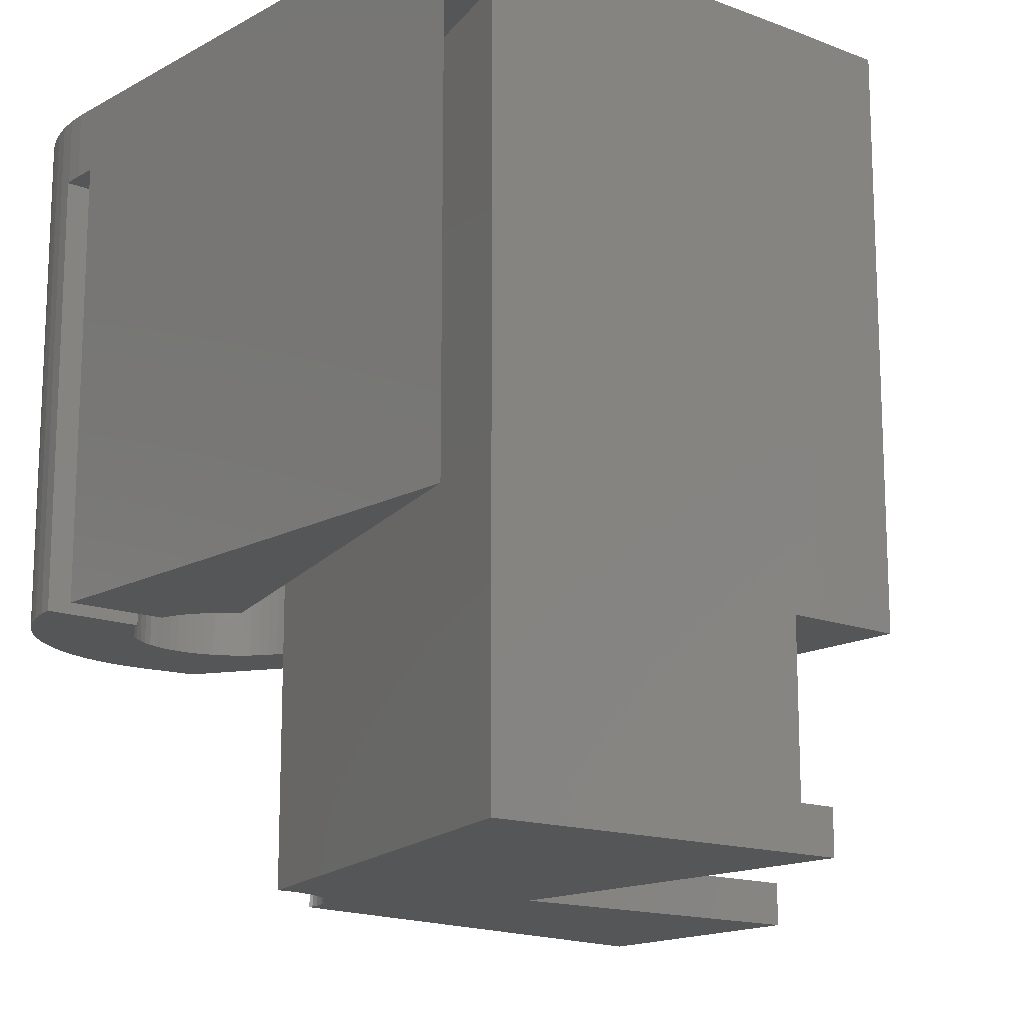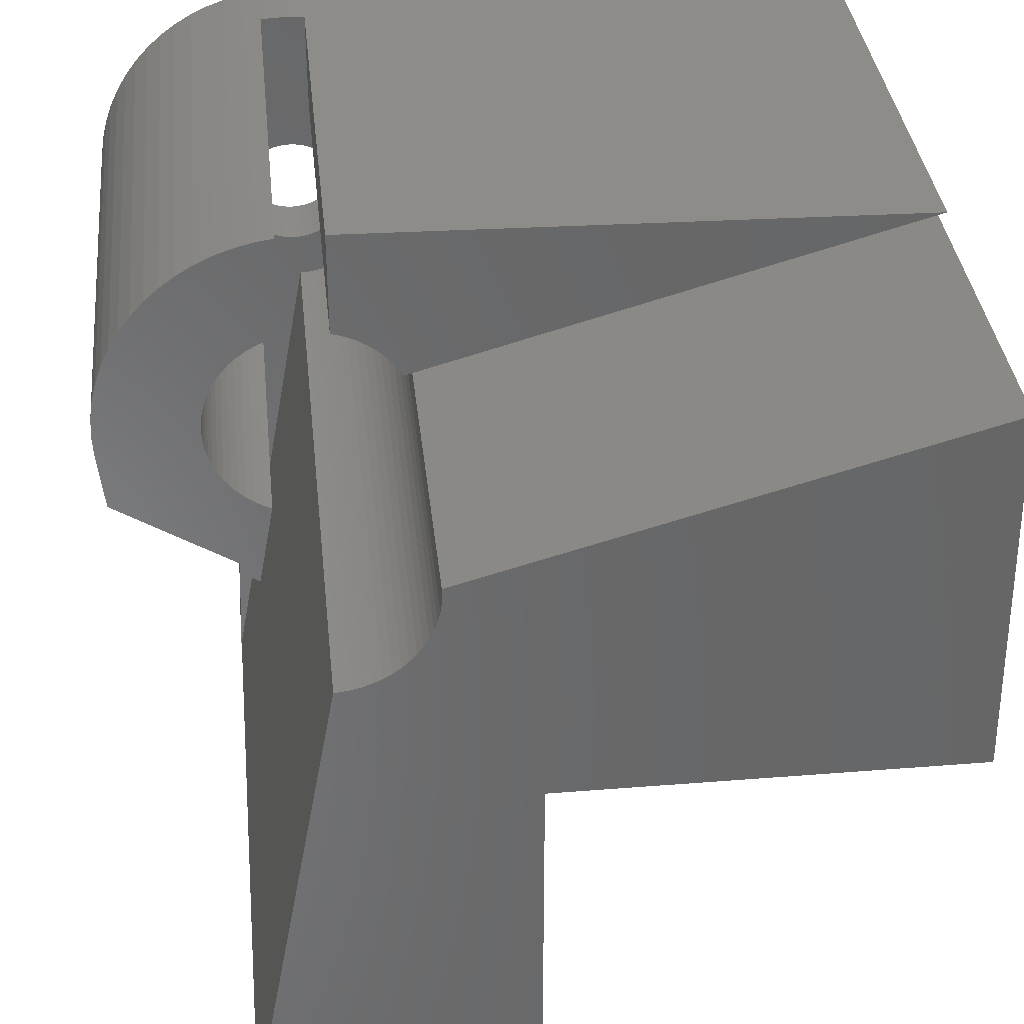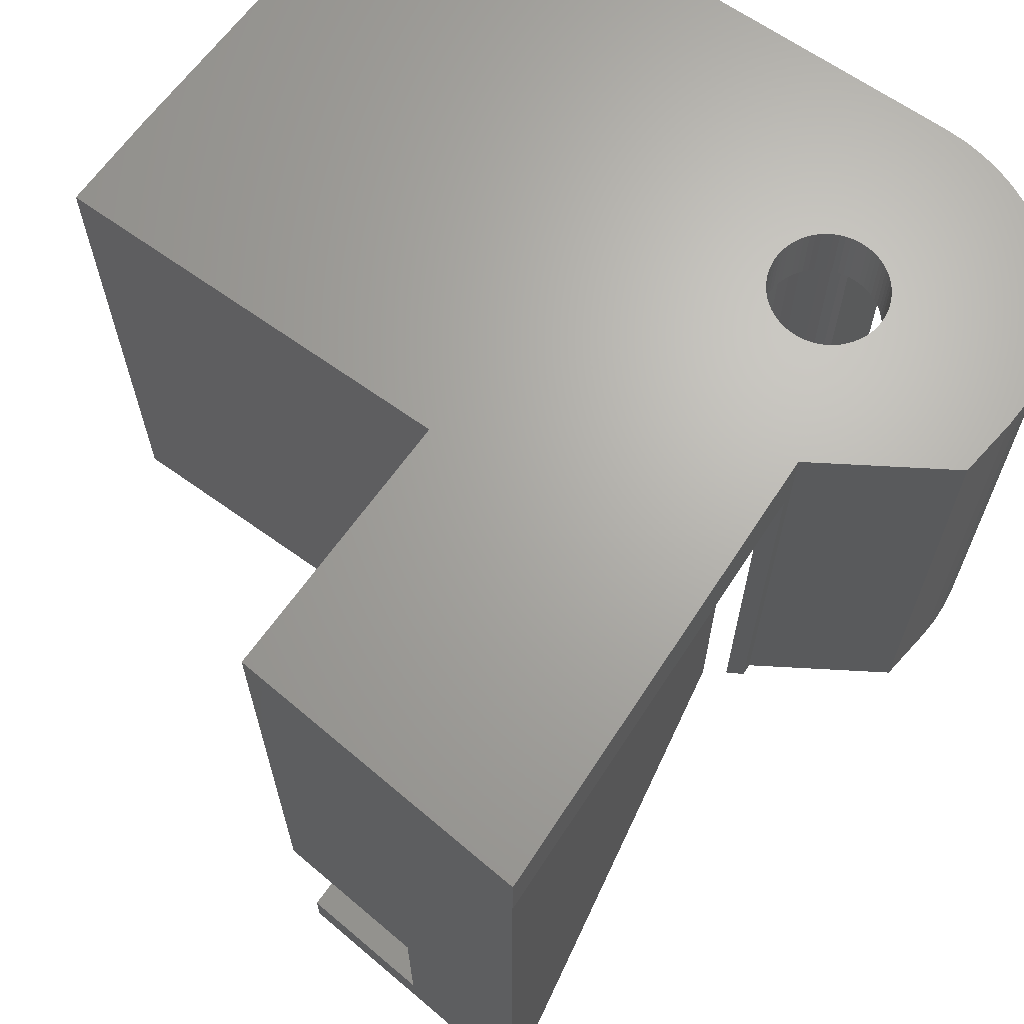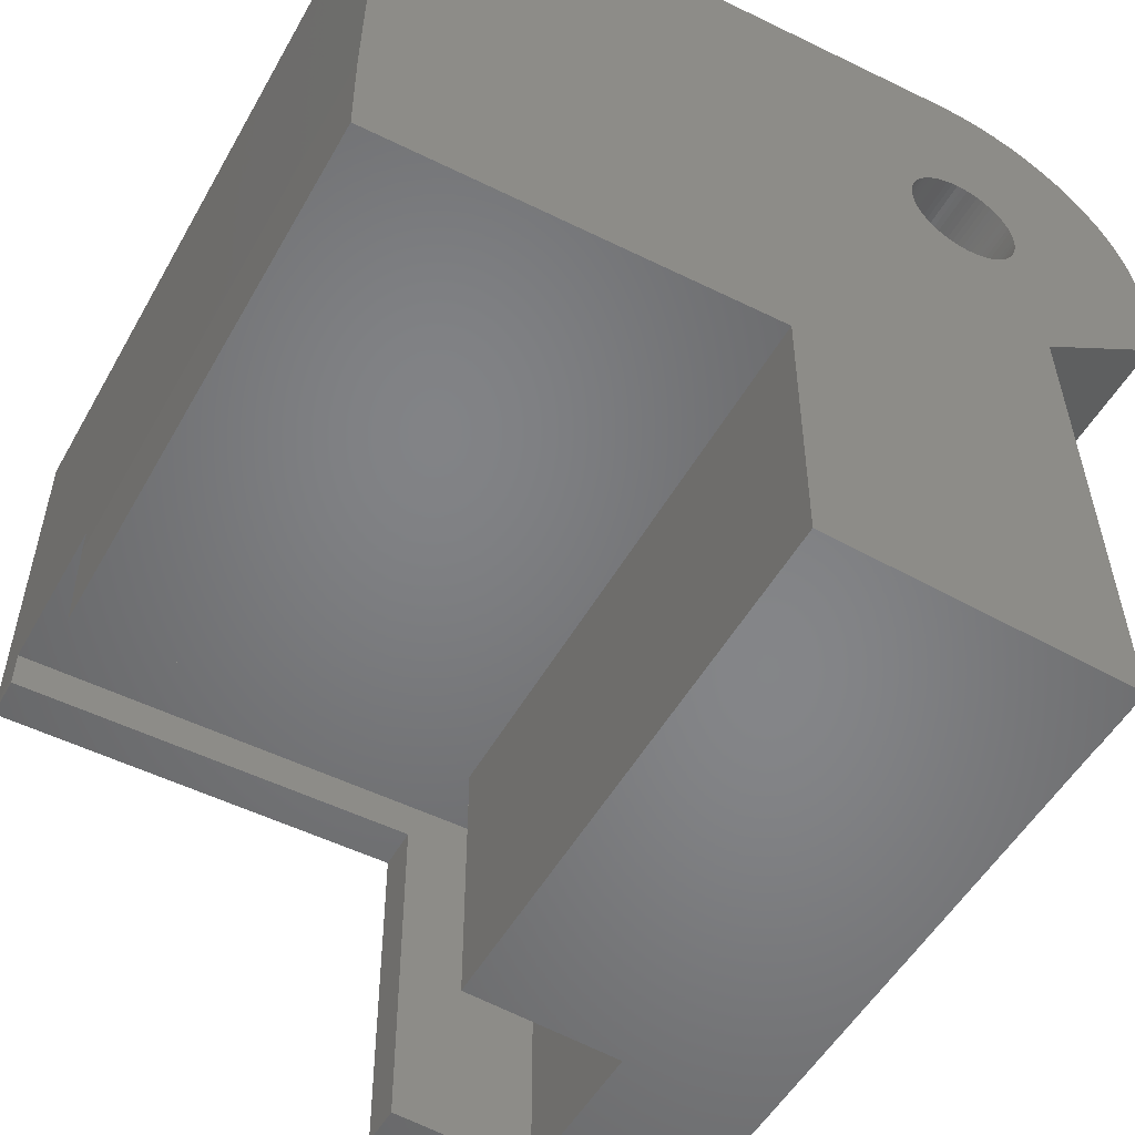
<metadata>
{"format":"stl","ext":"stl","renderer":"f3d","projection":"perspective","resolution":1024,"background":"white","views":[{"elev":-15.1,"azim":-129.8,"up":"+Z"},{"elev":35.9,"azim":174.0,"up":"+Y"},{"elev":66.7,"azim":35.7,"up":"+Z"},{"elev":-50.9,"azim":-28.5,"up":"+Y"}]}
</metadata>
<code>
# stl→obj: 319 verts, 642 faces
v 153.8 116.2 7.5
v 160.8 103.8 7.5
v 153.8 104.4 7.5
v 160.8 121.8 7.5
v 136 121.8 7.5
v 136 120.5 7.5
v 136 116.2 7.5
v 160.8 103.8 0
v 160.8 121.8 0
v 136 121.8 0
v 154.5 120 0
v 136 120.5 0
v 136 120 0
v 154.5 104.4 0
v 153.8 116.2 33
v 153.8 104.4 33
v 136 116.2 33
v 154.5 104.4 -2
v 154.5 120 -2
v 136 120 -2
v 167.5 130.5 10
v 167.5 130.9 30
v 167.5 130.9 10
v 167.5 130.5 30
v 158.5 130.5 30
v 158.5 130.7 -2
v 158.5 130.7 30
v 158.5 130.5 -2
v 162.8 126 -2
v 162.6 126 30
v 162.8 126 30
v 162.6 126 -2
v 166.5 133.4 10
v 166.2 133.7 30
v 166.2 133.7 10
v 166.5 133.4 30
v 159.8 133.7 10
v 160.1 134 30
v 159.8 133.7 30
v 160.1 134 10
v 161.3 134.7 10
v 161.7 134.8 30
v 161.3 134.7 30
v 161.7 134.8 10
v 158.7 129.2 30
v 158.6 129.6 -2
v 158.6 129.6 30
v 158.7 129.2 -2
v 167.3 131.8 10
v 167.2 132.2 30
v 167.2 132.2 10
v 167.3 131.8 30
v 164.7 134.7 10
v 165.1 134.5 30
v 164.7 134.7 30
v 165.1 134.5 10
v 159.1 132.7 30
v 159.3 133 10
v 159.3 133 30
v 159.1 132.7 10
v 159.5 133.4 10
v 159.5 133.4 30
v 166.7 128 10
v 167 128.4 30
v 167 128.4 10
v 166.7 128 30
v 166.2 127.3 10
v 165.9 127 30
v 166.2 127.3 30
v 165.9 127 10
v 167.3 129.2 10
v 167.4 129.6 30
v 167.4 129.6 10
v 167.3 129.2 30
v 161.7 126.2 -2
v 161.3 126.3 30
v 161.7 126.2 30
v 161.3 126.3 -2
v 159.5 127.6 30
v 159.3 128 -2
v 159.3 128 30
v 159.5 127.6 -2
v 163.7 121.5 -2
v 167 103.3 -2
v 160.9 126.5 -2
v 162.1 126.1 -2
v 160.5 126.8 -2
v 160.1 127 -2
v 159.8 127.3 -2
v 159 128.4 -2
v 158.8 128.8 -2
v 158.5 130.1 -2
v 136.3 137.1 -2
v 136 120.5 -2
v 167.4 131.4 10
v 167.4 131.4 30
v 167 132.6 10
v 166.7 133 30
v 166.7 133 10
v 167 132.6 30
v 164 134.9 10
v 164.3 134.8 30
v 164 134.9 30
v 164.3 134.8 10
v 165.5 134.2 10
v 165.9 134 30
v 165.5 134.2 30
v 165.9 134 10
v 160.5 130.5 30
v 162 132.8 30
v 161.8 132.7 30
v 162 134.9 30
v 160.9 134.5 30
v 161.6 132.6 30
v 160.5 134.2 30
v 161.4 132.4 30
v 161.2 132.3 30
v 161.1 132.1 30
v 160.9 131.9 30
v 160.8 131.7 30
v 160.7 131.5 30
v 160.6 131.2 30
v 160.5 131 30
v 160.5 130.7 30
v 160.8 129.3 30
v 159 128.4 30
v 160.7 129.5 30
v 158.8 128.8 30
v 160.6 129.8 30
v 160.5 130 30
v 160.5 130.3 30
v 158.5 130.1 30
v 136.9 139 30
v 136.3 137.1 30
v 163.7 121.5 30
v 167 103.3 30
v 165.5 122.5 30
v 166.2 123 30
v 164.6 128.6 30
v 164.8 128.7 30
v 165.1 126.5 30
v 164.4 128.4 30
v 164.8 126.4 30
v 163.5 128 30
v 164.2 128.3 30
v 164 128.2 30
v 163.7 128.1 30
v 163.2 128 30
v 163 128 30
v 162.8 128 30
v 162.5 128 30
v 162.1 126.1 30
v 162.3 128.1 30
v 162 128.2 30
v 161.8 128.3 30
v 160.9 126.5 30
v 161.6 128.4 30
v 160.5 126.8 30
v 161.4 128.6 30
v 160.1 127 30
v 161.2 128.7 30
v 159.8 127.3 30
v 161.1 128.9 30
v 160.9 129.1 30
v 165.5 130.5 30
v 167.5 130.1 30
v 165.5 130.3 30
v 165.5 130 30
v 165.5 130.7 30
v 165.4 129.8 30
v 167.2 128.8 30
v 165.3 129.5 30
v 165.5 131 30
v 165.2 129.3 30
v 165.1 129.1 30
v 166.5 127.6 30
v 165.4 131.2 30
v 164.9 128.9 30
v 165.3 131.5 30
v 165.5 126.8 30
v 165.2 131.7 30
v 165.1 131.9 30
v 164.9 132.1 30
v 164.8 132.3 30
v 164.6 132.4 30
v 164.4 132.6 30
v 164.2 132.7 30
v 164 132.8 30
v 163.7 132.9 30
v 163 139.5 30
v 163.5 133 30
v 163.2 133 30
v 163 133 30
v 163.9 139.5 30
v 164 139.4 30
v 162.8 133 30
v 162.5 133 30
v 162.3 132.9 30
v 162 139.5 30
v 160.5 134.2 10
v 160.9 134.5 10
v 167.5 130.1 10
v 165.1 126.5 10
v 164.8 126.4 10
v 165.5 126.8 10
v 166.5 127.6 10
v 167.2 128.8 10
v 162 134.9 10
v 165.5 130.7 33
v 165.5 130.5 33
v 160.5 130.5 33
v 160.5 130.7 33
v 163.2 133 33
v 163 133 33
v 161.2 128.7 33
v 161.1 128.9 33
v 164.8 132.3 33
v 164.9 132.1 33
v 161.4 132.4 33
v 161.2 132.3 33
v 162.3 132.9 33
v 162 132.8 33
v 160.7 129.5 33
v 160.6 129.8 33
v 165.2 131.7 33
v 165.3 131.5 33
v 165.1 131.9 33
v 164.2 132.7 33
v 164 132.8 33
v 164.6 132.4 33
v 164.4 132.6 33
v 160.7 131.5 33
v 160.8 131.7 33
v 162.8 133 33
v 162.5 133 33
v 165.5 130 33
v 165.4 129.8 33
v 165.4 131.2 33
v 165.5 131 33
v 163.7 132.9 33
v 163.5 133 33
v 160.5 131 33
v 160.6 131.2 33
v 160.9 131.9 33
v 161.1 132.1 33
v 172 130.5 33
v 172 131.4 33
v 171.8 132.3 33
v 172 129.6 33
v 171.6 133.1 33
v 171.3 133.9 33
v 170.9 134.7 33
v 170.5 135.5 33
v 170 136.2 33
v 169.4 136.9 33
v 168.7 137.5 33
v 168 138 33
v 167.2 138.4 33
v 166.4 138.8 33
v 165.6 139.1 33
v 166.2 123.5 33
v 167 103.3 33
v 165.5 130.3 33
v 171.7 127 33
v 165.3 129.5 33
v 165.2 129.3 33
v 165.1 129.1 33
v 164.9 128.9 33
v 164.8 128.7 33
v 164.6 128.6 33
v 164.4 128.4 33
v 164.2 128.3 33
v 164 128.2 33
v 163.7 128.1 33
v 163.5 128 33
v 163.2 128 33
v 163 128 33
v 162.8 128 33
v 162.5 128 33
v 162.3 128.1 33
v 162 128.2 33
v 161.8 128.3 33
v 161.6 128.4 33
v 161.4 128.6 33
v 160.9 129.1 33
v 160.8 129.3 33
v 160.5 130 33
v 136.3 137.1 33
v 160.5 130.3 33
v 164.8 139.3 33
v 163.9 139.5 33
v 163 139.5 33
v 161.8 132.7 33
v 161.6 132.6 33
v 136.9 139 33
v 136 120.5 33
v 164 139.4 10
v 162 139.5 10
v 136.9 139 10
v 165.5 122.5 10
v 166.2 123.5 10
v 166.2 123 10
v 172 130.5 10
v 172 129.6 10
v 172 131.4 10
v 171.7 127 10
v 171.8 132.3 10
v 171.6 133.1 10
v 171.3 133.9 10
v 170.9 134.7 10
v 170.5 135.5 10
v 170 136.2 10
v 169.4 136.9 10
v 168.7 137.5 10
v 168 138 10
v 167.2 138.4 10
v 166.4 138.8 10
v 165.6 139.1 10
v 164.8 139.3 10
f 1 2 3
f 2 1 4
f 1 5 4
f 6 1 7
f 1 6 5
f 8 4 9
f 4 8 2
f 10 4 5
f 4 10 9
f 9 11 8
f 10 11 9
f 12 11 10
f 11 12 13
f 8 11 14
f 3 15 1
f 15 3 16
f 7 15 17
f 15 7 1
f 18 11 19
f 11 18 14
f 20 11 13
f 11 20 19
f 21 22 23
f 22 21 24
f 25 26 27
f 26 25 28
f 29 30 31
f 30 29 32
f 33 34 35
f 34 33 36
f 37 38 39
f 38 37 40
f 41 42 43
f 42 41 44
f 45 46 47
f 46 45 48
f 49 50 51
f 50 49 52
f 53 54 55
f 54 53 56
f 57 58 59
f 58 57 60
f 59 61 62
f 61 59 58
f 63 64 65
f 64 63 66
f 67 68 69
f 68 67 70
f 71 72 73
f 72 71 74
f 75 76 77
f 76 75 78
f 79 80 81
f 80 79 82
f 18 83 84
f 85 83 19
f 83 32 29
f 83 86 32
f 83 75 86
f 83 78 75
f 83 85 78
f 85 19 87
f 87 19 88
f 88 19 89
f 89 19 82
f 82 19 80
f 80 19 90
f 90 19 91
f 46 19 92
f 48 19 46
f 91 19 48
f 83 18 19
f 93 92 19
f 92 93 28
f 28 93 26
f 94 19 20
f 19 94 93
f 95 52 49
f 52 95 96
f 23 96 95
f 96 23 22
f 97 98 99
f 98 97 100
f 51 100 97
f 100 51 50
f 101 102 103
f 102 101 104
f 105 106 107
f 106 105 108
f 108 34 106
f 34 108 35
f 109 25 27
f 43 110 111
f 110 42 112
f 113 111 114
f 115 114 116
f 110 43 42
f 38 116 117
f 39 117 118
f 62 118 119
f 111 113 43
f 57 119 120
f 57 120 121
f 57 121 122
f 27 122 123
f 27 123 124
f 114 115 113
f 27 124 109
f 125 126 127
f 128 127 126
f 116 38 115
f 127 128 129
f 117 39 38
f 45 129 128
f 118 62 39
f 129 45 130
f 119 59 62
f 119 57 59
f 47 130 45
f 130 47 131
f 132 131 47
f 131 132 109
f 25 109 132
f 122 27 57
f 27 133 57
f 133 27 134
f 135 136 136
f 136 137 138
f 136 135 137
f 68 139 140
f 141 142 139
f 31 137 135
f 137 31 143
f 144 143 31
f 141 145 142
f 143 146 145
f 143 147 146
f 143 144 147
f 144 31 148
f 148 31 149
f 31 150 149
f 30 150 31
f 30 151 150
f 152 151 30
f 151 152 153
f 77 153 152
f 153 77 154
f 76 154 77
f 154 76 155
f 156 155 76
f 155 156 157
f 158 157 156
f 157 158 159
f 160 159 158
f 159 160 161
f 162 161 160
f 161 162 163
f 79 163 162
f 163 79 164
f 81 164 79
f 126 125 81
f 164 81 125
f 165 24 166
f 167 166 72
f 24 165 22
f 168 72 74
f 169 22 165
f 170 74 171
f 22 169 96
f 172 171 64
f 173 96 169
f 174 64 66
f 96 173 52
f 175 66 176
f 177 52 173
f 178 176 69
f 52 177 50
f 140 69 68
f 179 50 177
f 139 68 180
f 50 179 100
f 181 100 179
f 166 167 165
f 72 168 167
f 74 170 168
f 171 172 170
f 64 174 172
f 139 180 141
f 66 175 174
f 176 178 175
f 145 141 143
f 69 140 178
f 100 181 98
f 182 98 181
f 98 182 36
f 183 36 182
f 36 183 34
f 184 34 183
f 34 184 106
f 185 106 184
f 106 185 107
f 186 107 185
f 107 186 54
f 187 54 186
f 54 187 55
f 188 55 187
f 55 188 102
f 189 102 188
f 102 189 103
f 190 103 112
f 191 103 189
f 192 103 191
f 193 103 192
f 103 193 112
f 103 194 195
f 112 193 196
f 112 196 197
f 112 197 198
f 112 198 110
f 103 190 194
f 190 112 199
f 200 113 115
f 113 200 201
f 202 24 21
f 24 202 166
f 203 143 141
f 143 203 204
f 70 180 68
f 180 70 205
f 205 141 180
f 141 205 203
f 67 176 206
f 176 67 69
f 206 66 63
f 66 206 176
f 207 74 71
f 74 207 171
f 88 162 160
f 162 88 89
f 87 160 158
f 160 87 88
f 85 158 156
f 158 85 87
f 32 152 30
f 152 32 86
f 126 91 128
f 91 126 90
f 81 90 126
f 90 81 80
f 128 48 45
f 48 128 91
f 132 28 25
f 28 132 92
f 99 36 33
f 36 99 98
f 104 55 102
f 55 104 53
f 56 107 54
f 107 56 105
f 62 37 39
f 37 62 61
f 40 115 38
f 115 40 200
f 201 43 113
f 43 201 41
f 44 112 42
f 112 44 208
f 65 171 207
f 171 65 64
f 73 166 202
f 166 73 72
f 78 156 76
f 156 78 85
f 86 77 152
f 77 86 75
f 162 82 79
f 82 162 89
f 47 92 132
f 92 47 46
f 165 209 169
f 209 165 210
f 211 124 212
f 124 211 109
f 193 213 214
f 213 193 192
f 215 163 216
f 163 215 161
f 183 217 184
f 217 183 218
f 117 219 220
f 219 117 116
f 110 221 222
f 221 110 198
f 223 129 224
f 129 223 127
f 179 225 181
f 225 179 226
f 181 227 182
f 227 181 225
f 188 228 229
f 228 188 187
f 186 230 231
f 230 186 185
f 232 120 233
f 120 232 121
f 197 234 235
f 234 197 196
f 170 236 168
f 236 170 237
f 173 238 177
f 238 173 239
f 169 239 173
f 239 169 209
f 177 226 179
f 226 177 238
f 182 218 183
f 218 182 227
f 191 240 241
f 240 191 189
f 189 229 240
f 229 189 188
f 192 241 213
f 241 192 191
f 187 231 228
f 231 187 186
f 185 217 230
f 217 185 184
f 242 122 243
f 122 242 123
f 244 118 245
f 118 244 119
f 245 117 220
f 117 245 118
f 233 119 244
f 119 233 120
f 243 121 232
f 121 243 122
f 212 123 242
f 123 212 124
f 210 246 247
f 209 247 248
f 246 210 249
f 239 248 250
f 238 250 251
f 226 251 252
f 225 252 253
f 227 253 254
f 218 254 255
f 217 255 256
f 230 256 257
f 231 257 258
f 228 258 259
f 251 226 238
f 229 259 260
f 261 262 262
f 236 249 263
f 237 249 236
f 249 237 264
f 265 264 237
f 266 264 265
f 267 264 266
f 268 264 267
f 264 268 261
f 269 261 268
f 270 261 269
f 271 261 270
f 272 261 271
f 273 261 272
f 274 261 273
f 275 261 274
f 276 261 275
f 277 261 276
f 278 261 277
f 279 261 278
f 280 261 279
f 281 261 280
f 261 281 15
f 15 281 282
f 15 282 283
f 15 283 284
f 15 284 215
f 15 215 216
f 15 216 285
f 15 285 286
f 15 286 223
f 15 223 224
f 15 224 287
f 288 289 211
f 15 287 289
f 261 15 262
f 262 15 16
f 249 210 263
f 247 209 210
f 248 239 209
f 250 238 239
f 252 225 226
f 253 227 225
f 254 218 227
f 255 217 218
f 240 260 290
f 256 230 217
f 257 231 230
f 258 228 231
f 259 229 228
f 241 290 291
f 260 240 229
f 290 241 240
f 291 213 241
f 292 213 291
f 292 214 213
f 292 234 214
f 292 235 234
f 292 221 235
f 292 222 221
f 292 293 222
f 292 294 293
f 292 219 294
f 292 220 219
f 292 245 220
f 292 244 245
f 295 244 292
f 244 295 233
f 233 295 232
f 288 211 212
f 288 212 242
f 288 242 243
f 232 295 243
f 243 295 288
f 289 288 296
f 289 296 15
f 15 296 17
f 114 293 294
f 293 114 111
f 111 222 293
f 222 111 110
f 116 294 219
f 294 116 114
f 198 235 221
f 235 198 197
f 196 214 234
f 214 196 193
f 167 210 165
f 210 167 263
f 148 277 276
f 277 148 149
f 147 275 274
f 275 147 144
f 139 271 270
f 271 139 142
f 145 273 272
f 273 145 146
f 159 215 284
f 215 159 161
f 155 283 282
f 283 155 157
f 153 281 280
f 281 153 154
f 150 279 278
f 279 150 151
f 286 127 223
f 127 286 125
f 216 164 285
f 164 216 163
f 224 130 287
f 130 224 129
f 289 109 211
f 109 289 131
f 144 276 275
f 276 144 148
f 146 274 273
f 274 146 147
f 140 270 269
f 270 140 139
f 142 272 271
f 272 142 145
f 140 268 178
f 268 140 269
f 157 284 283
f 284 157 159
f 154 282 281
f 282 154 155
f 151 280 279
f 280 151 153
f 149 278 277
f 278 149 150
f 285 125 286
f 125 285 164
f 287 131 289
f 131 287 130
f 175 266 174
f 266 175 267
f 174 265 172
f 265 174 266
f 168 263 167
f 263 168 236
f 178 267 175
f 267 178 268
f 172 237 170
f 237 172 265
f 101 195 297
f 195 101 103
f 112 298 199
f 298 112 208
f 134 295 133
f 295 134 288
f 299 57 133
f 57 299 60
f 26 134 27
f 134 26 93
f 135 29 31
f 29 135 83
f 300 143 204
f 143 300 137
f 300 301 302
f 301 205 70
f 301 300 204
f 301 203 205
f 301 204 203
f 21 303 304
f 303 21 305
f 71 304 306
f 21 304 202
f 23 305 21
f 95 307 23
f 307 95 308
f 308 49 309
f 309 51 310
f 97 310 51
f 99 311 97
f 49 308 95
f 305 23 307
f 304 73 202
f 304 71 73
f 306 207 71
f 306 65 207
f 306 63 65
f 306 206 63
f 301 206 306
f 206 301 67
f 67 301 70
f 51 309 49
f 310 97 311
f 311 99 312
f 33 312 99
f 312 33 313
f 35 313 33
f 313 35 314
f 108 314 35
f 314 108 315
f 105 315 108
f 315 105 316
f 56 316 105
f 316 56 317
f 53 317 56
f 317 53 318
f 104 318 53
f 101 318 104
f 318 101 319
f 319 101 297
f 44 298 208
f 41 298 44
f 201 298 41
f 200 298 201
f 40 298 200
f 37 298 40
f 61 298 37
f 299 61 58
f 299 58 60
f 61 299 298
f 136 83 135
f 83 136 84
f 300 138 137
f 138 300 302
f 261 138 301
f 262 138 261
f 138 262 136
f 301 138 302
f 301 264 261
f 264 301 306
f 246 305 247
f 305 246 303
f 199 292 190
f 292 199 295
f 199 133 295
f 298 133 199
f 133 298 299
f 136 262 262
f 262 136 136
f 264 304 249
f 304 264 306
f 318 290 260
f 290 318 319
f 5 134 93
f 5 93 10
f 94 10 93
f 10 94 12
f 296 134 5
f 296 5 6
f 134 296 288
f 249 303 246
f 303 249 304
f 253 312 254
f 312 253 311
f 194 292 291
f 292 194 190
f 290 195 291
f 319 195 290
f 195 319 297
f 291 195 194
f 20 12 94
f 12 20 13
f 7 296 6
f 296 7 17
f 248 308 250
f 308 248 307
f 247 307 248
f 307 247 305
f 251 310 252
f 310 251 309
f 315 258 257
f 258 315 316
f 317 260 259
f 260 317 318
f 14 18 8
f 16 136 262
f 2 16 3
f 16 2 136
f 84 2 8
f 2 84 136
f 84 8 18
f 250 309 251
f 309 250 308
f 316 259 258
f 259 316 317
f 313 256 255
f 256 313 314
f 254 313 255
f 313 254 312
f 252 311 253
f 311 252 310
f 314 257 256
f 257 314 315

</code>
